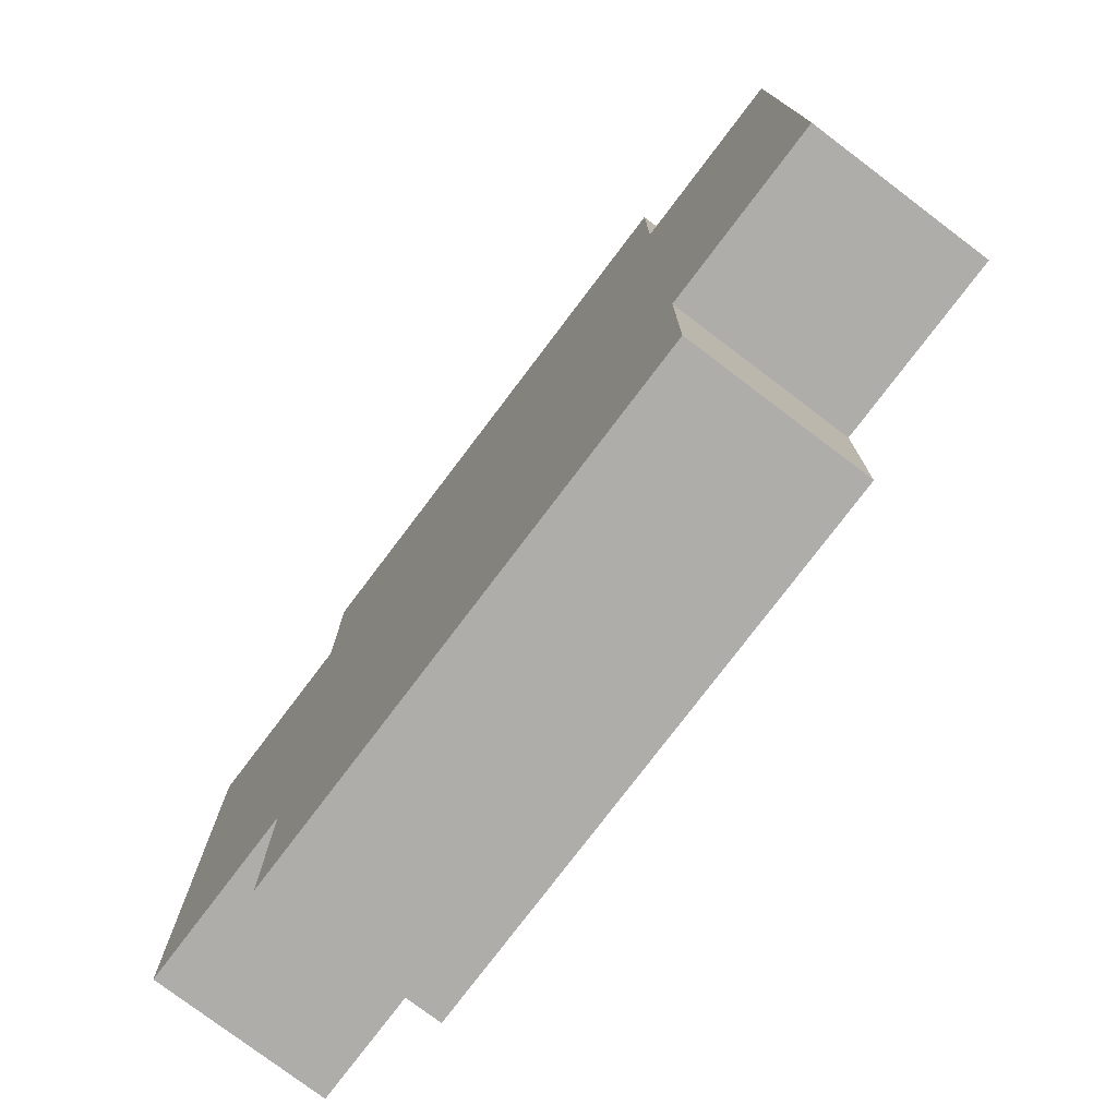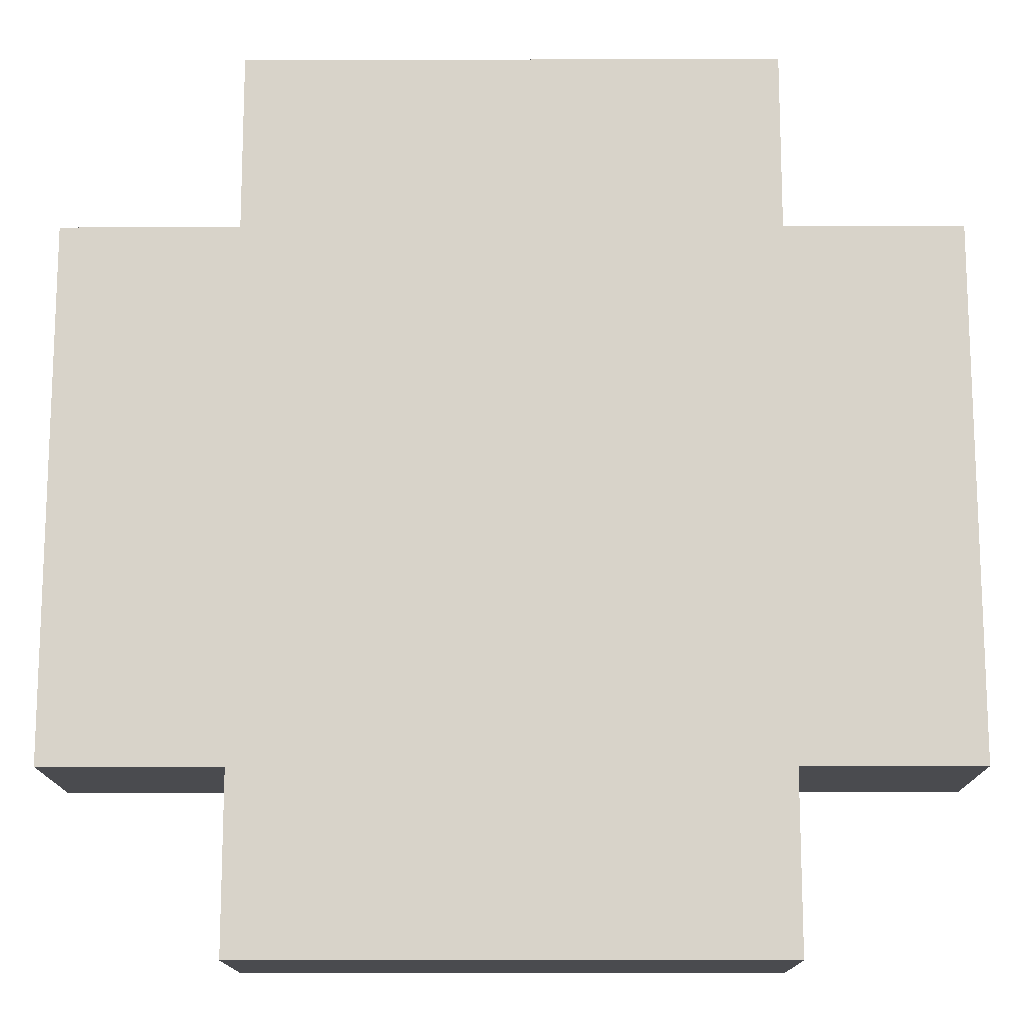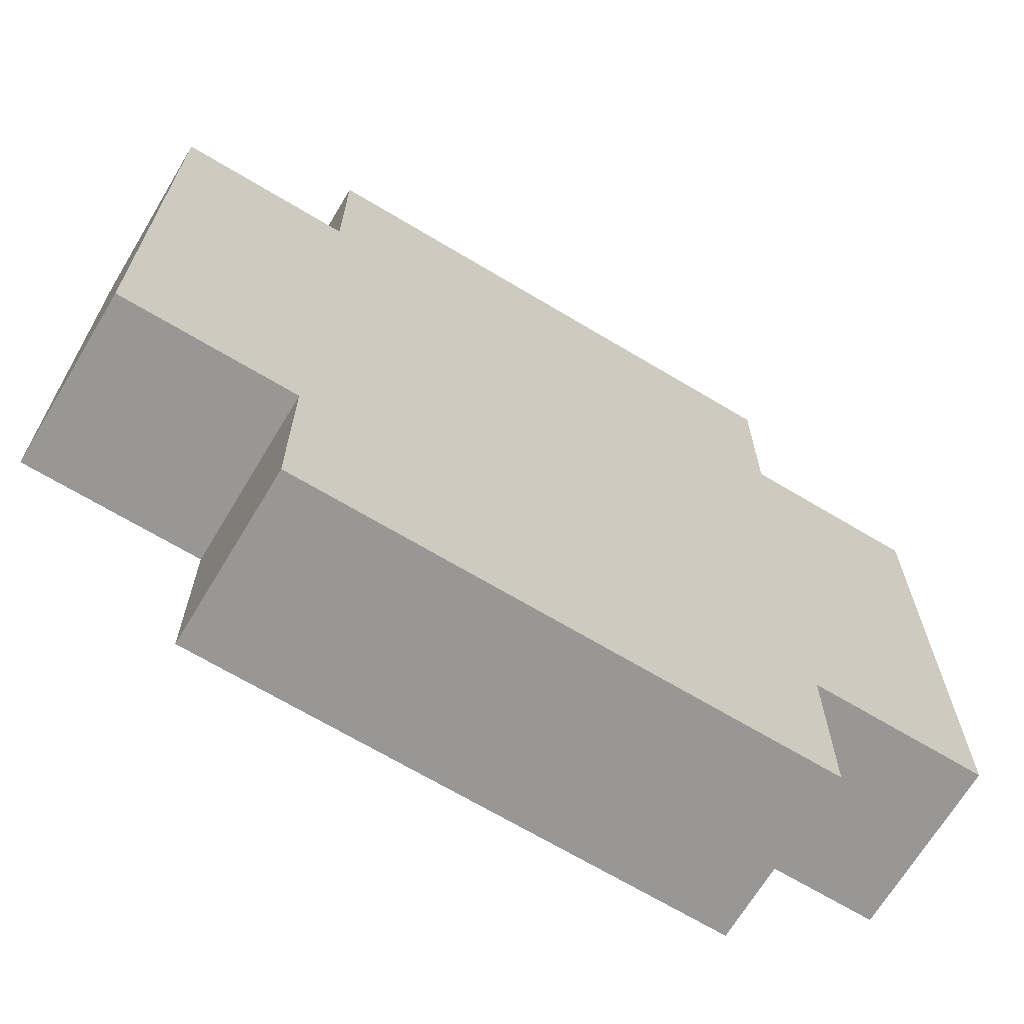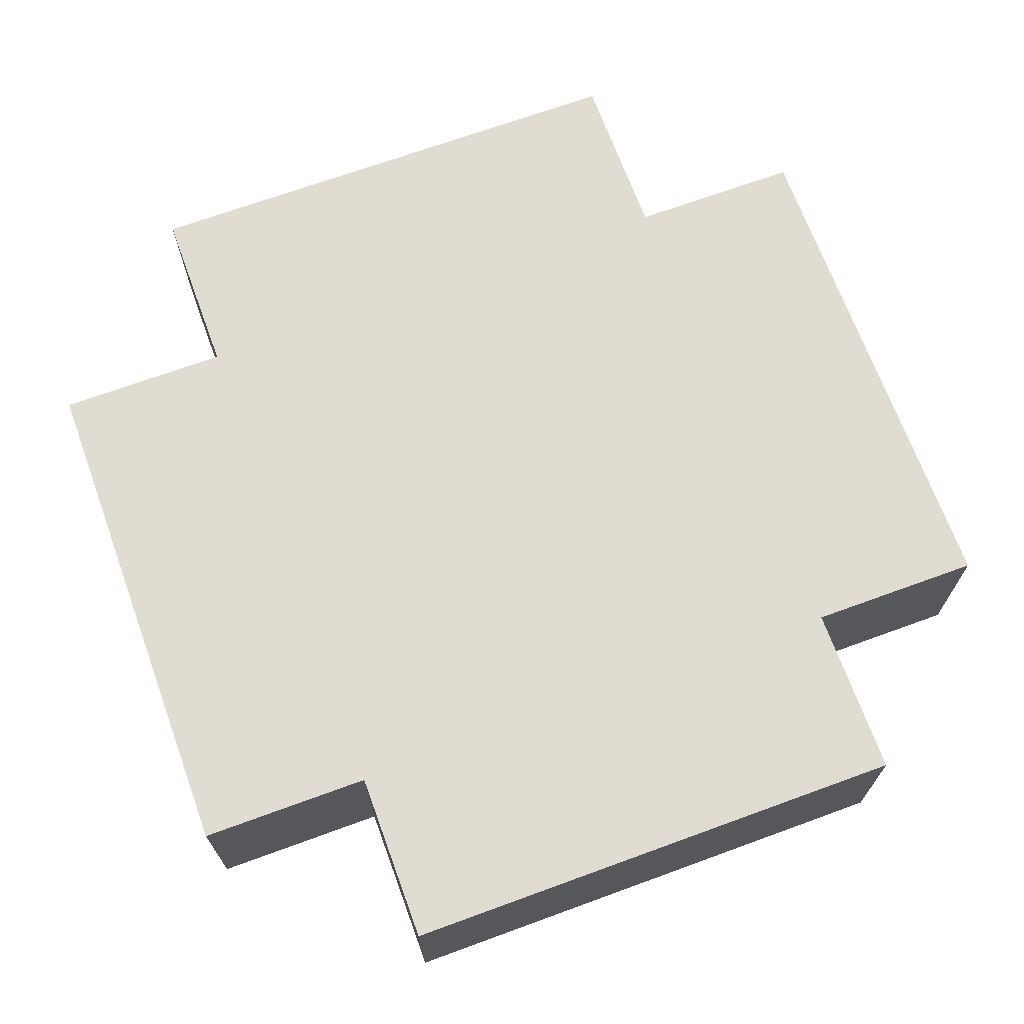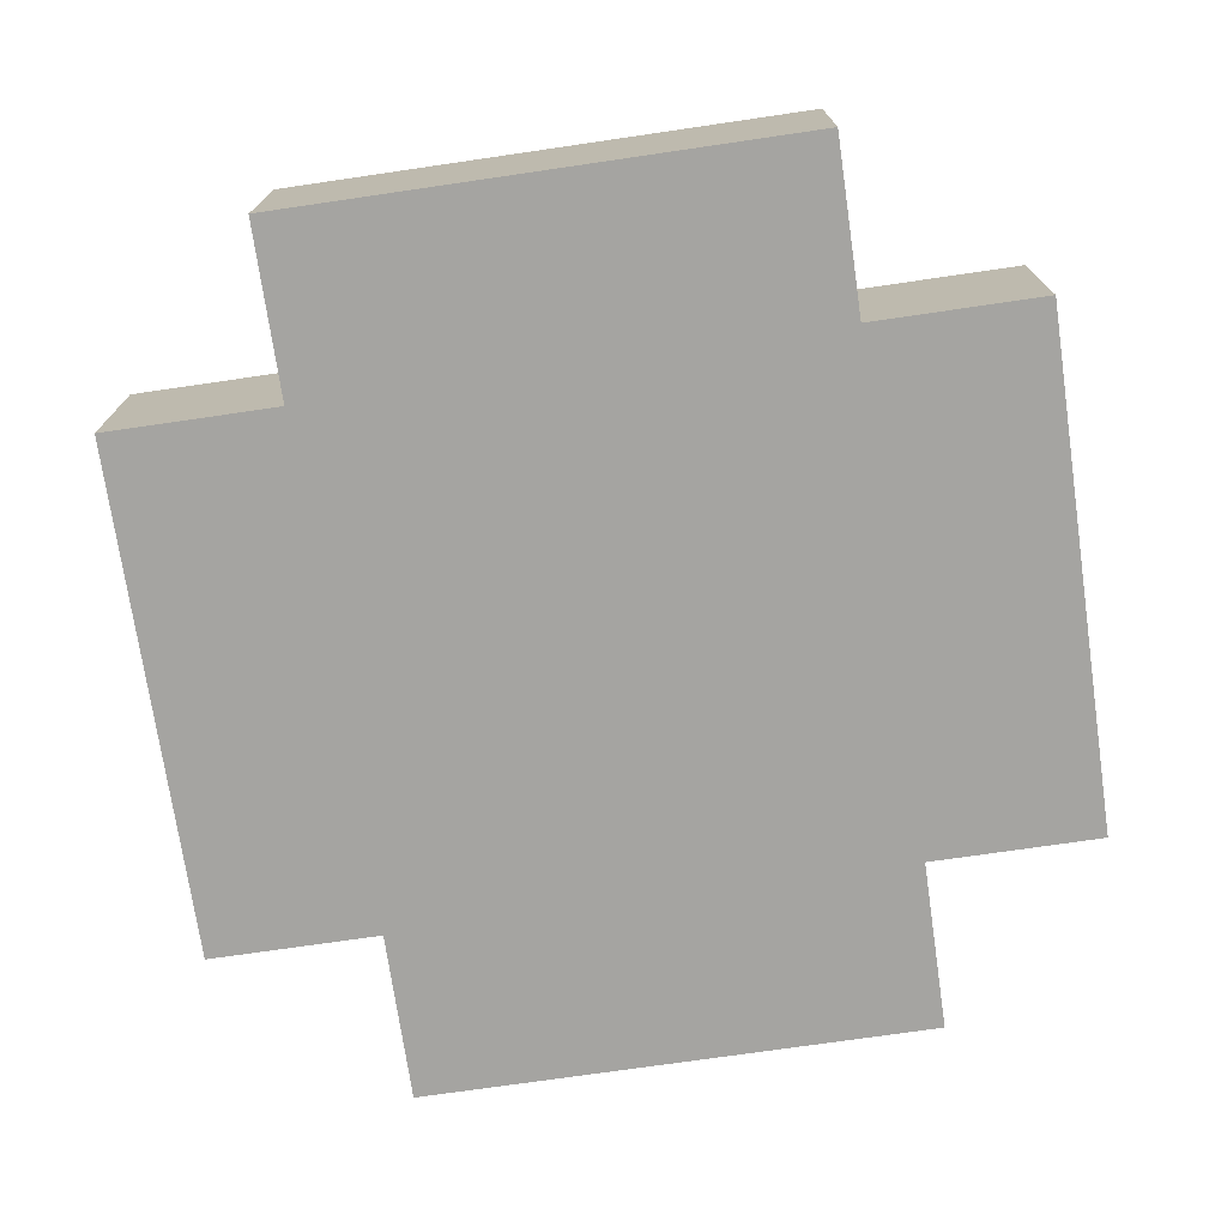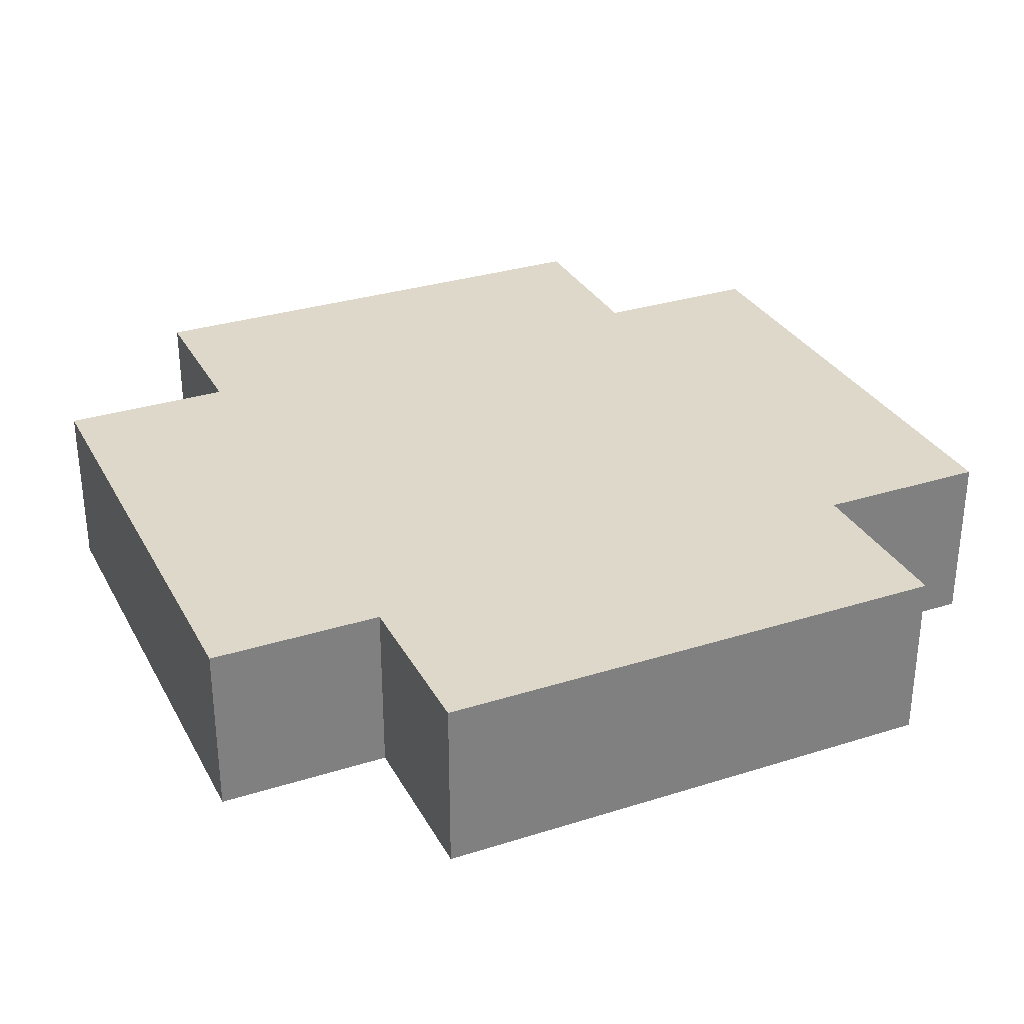
<metadata>
{"format":"obj","ext":"obj","renderer":"f3d","projection":"perspective","resolution":1024,"background":"white","views":[{"elev":-77.3,"azim":-127.1,"up":"+Y"},{"elev":-14.3,"azim":-179.7,"up":"+Y"},{"elev":-68.3,"azim":149.0,"up":"+Y"},{"elev":69.1,"azim":69.9,"up":"+Z"},{"elev":-73.4,"azim":8.3,"up":"+Z"},{"elev":31.0,"azim":65.7,"up":"+Z"}]}
</metadata>
<code>
o
v -1.5 0.1 0.6
v -1.5 0.1 0.5
v -1.5 0.4 0.6
v -1.5 0.4 0.5
v -1.4 0 0.6
v -1.4 0 0.5
v -1.4 0.1 0.6
v -1.4 0.1 0.5
v -1.4 0.4 0.6
v -1.4 0.4 0.5
v -1.4 0.5 0.6
v -1.4 0.5 0.5
v -1.1 0 0.6
v -1.1 0 0.5
v -1.1 0.1 0.6
v -1.1 0.1 0.5
v -1.1 0.4 0.6
v -1.1 0.4 0.5
v -1.1 0.5 0.6
v -1.1 0.5 0.5
v -1 0.1 0.6
v -1 0.1 0.5
v -1 0.4 0.6
v -1 0.4 0.5
v -1.5 0.1 0.6
v -1.5 0.4 0.6
v -1.4 0 0.6
v -1.4 0.1 0.6
v -1.4 0.3 0.6
v -1.4 0.4 0.6
v -1.4 0.5 0.6
v -1.3 0.1 0.6
v -1.3 0.2 0.6
v -1.3 0.3 0.6
v -1.2 0.2 0.6
v -1.2 0.3 0.6
v -1.2 0.4 0.6
v -1.1 0 0.6
v -1.1 0.1 0.6
v -1.1 0.2 0.6
v -1.1 0.4 0.6
v -1.1 0.5 0.6
v -1 0.1 0.6
v -1 0.4 0.6
v -1.5 0.1 0.5
v -1.5 0.4 0.5
v -1.4 0 0.5
v -1.4 0.1 0.5
v -1.4 0.3 0.5
v -1.4 0.4 0.5
v -1.4 0.5 0.5
v -1.3 0.1 0.5
v -1.3 0.2 0.5
v -1.3 0.3 0.5
v -1.2 0.2 0.5
v -1.2 0.3 0.5
v -1.2 0.4 0.5
v -1.1 0 0.5
v -1.1 0.1 0.5
v -1.1 0.2 0.5
v -1.1 0.4 0.5
v -1.1 0.5 0.5
v -1 0.1 0.5
v -1 0.4 0.5
v -1.4 0 0.6
v -1.1 0 0.6
v -1.4 0 0.5
v -1.1 0 0.5
v -1.5 0.1 0.6
v -1.4 0.1 0.6
v -1.1 0.1 0.6
v -1 0.1 0.6
v -1.5 0.1 0.5
v -1.4 0.1 0.5
v -1.1 0.1 0.5
v -1 0.1 0.5
v -1.5 0.4 0.6
v -1.4 0.4 0.6
v -1.1 0.4 0.6
v -1 0.4 0.6
v -1.5 0.4 0.5
v -1.4 0.4 0.5
v -1.1 0.4 0.5
v -1 0.4 0.5
v -1.4 0.5 0.6
v -1.1 0.5 0.6
v -1.4 0.5 0.5
v -1.1 0.5 0.5
f 3 2 1
f 4 2 3
f 7 6 5
f 8 6 7
f 11 10 9
f 12 10 11
f 13 14 15
f 15 14 16
f 17 18 19
f 19 18 20
f 21 22 23
f 23 22 24
f 28 26 25
f 29 26 28
f 30 26 29
f 32 28 27
f 32 29 28
f 33 29 32
f 34 30 29
f 34 29 33
f 35 33 32
f 35 34 33
f 36 30 34
f 36 34 35
f 37 31 30
f 37 30 36
f 38 32 27
f 39 35 32
f 39 32 38
f 40 36 35
f 40 35 39
f 40 37 36
f 41 31 37
f 41 37 40
f 42 31 41
f 43 40 39
f 43 41 40
f 44 41 43
f 45 46 48
f 48 46 49
f 49 46 50
f 47 48 52
f 48 49 52
f 52 49 53
f 49 50 54
f 53 49 54
f 52 53 55
f 53 54 55
f 54 50 56
f 55 54 56
f 50 51 57
f 56 50 57
f 47 52 58
f 52 55 59
f 58 52 59
f 55 56 60
f 59 55 60
f 56 57 60
f 57 51 61
f 60 57 61
f 61 51 62
f 59 60 63
f 60 61 63
f 63 61 64
f 67 66 65
f 68 66 67
f 73 70 69
f 74 70 73
f 75 72 71
f 76 72 75
f 77 78 81
f 81 78 82
f 79 80 83
f 83 80 84
f 85 86 87
f 87 86 88

</code>
